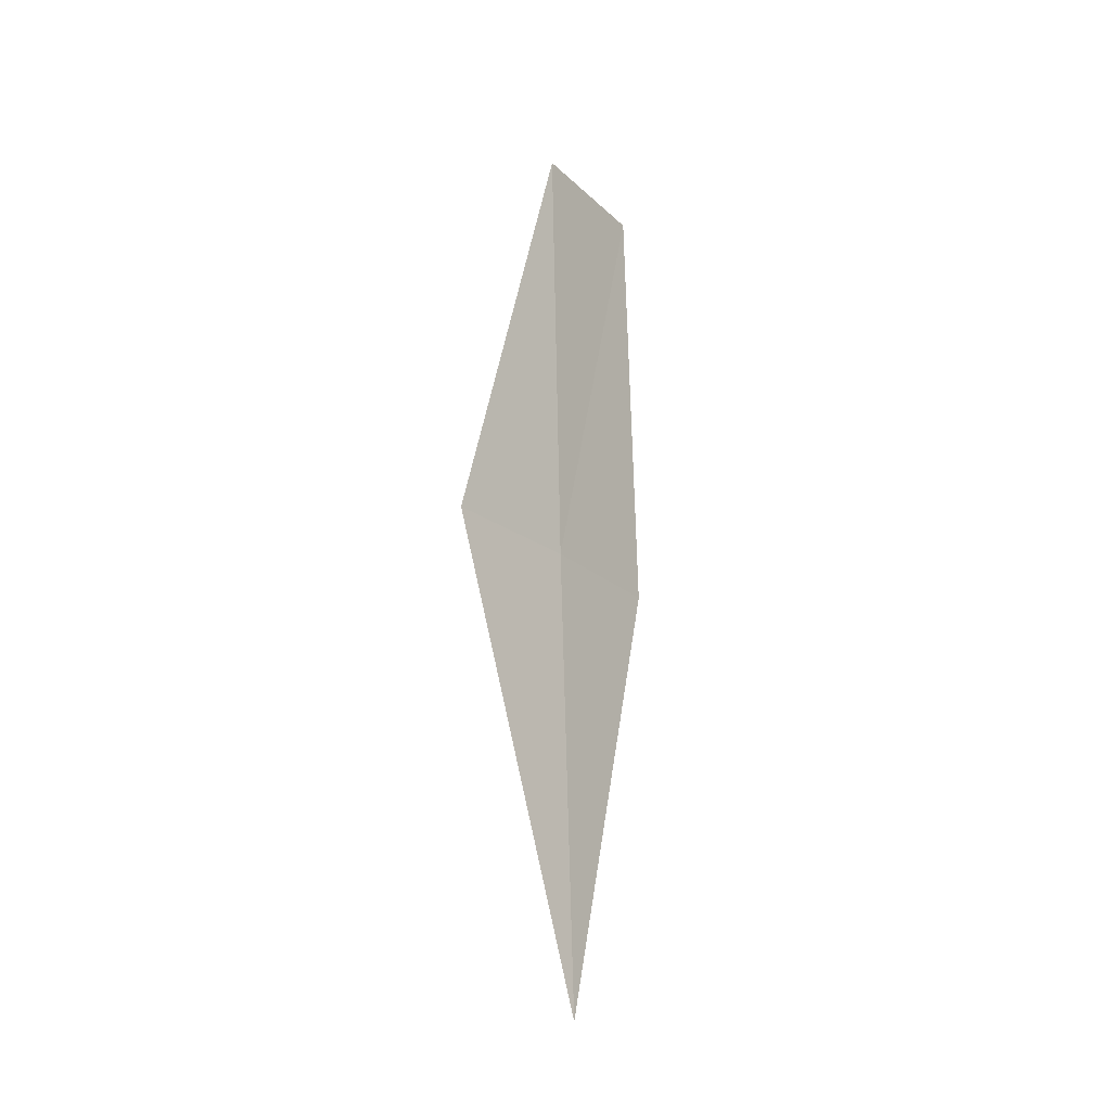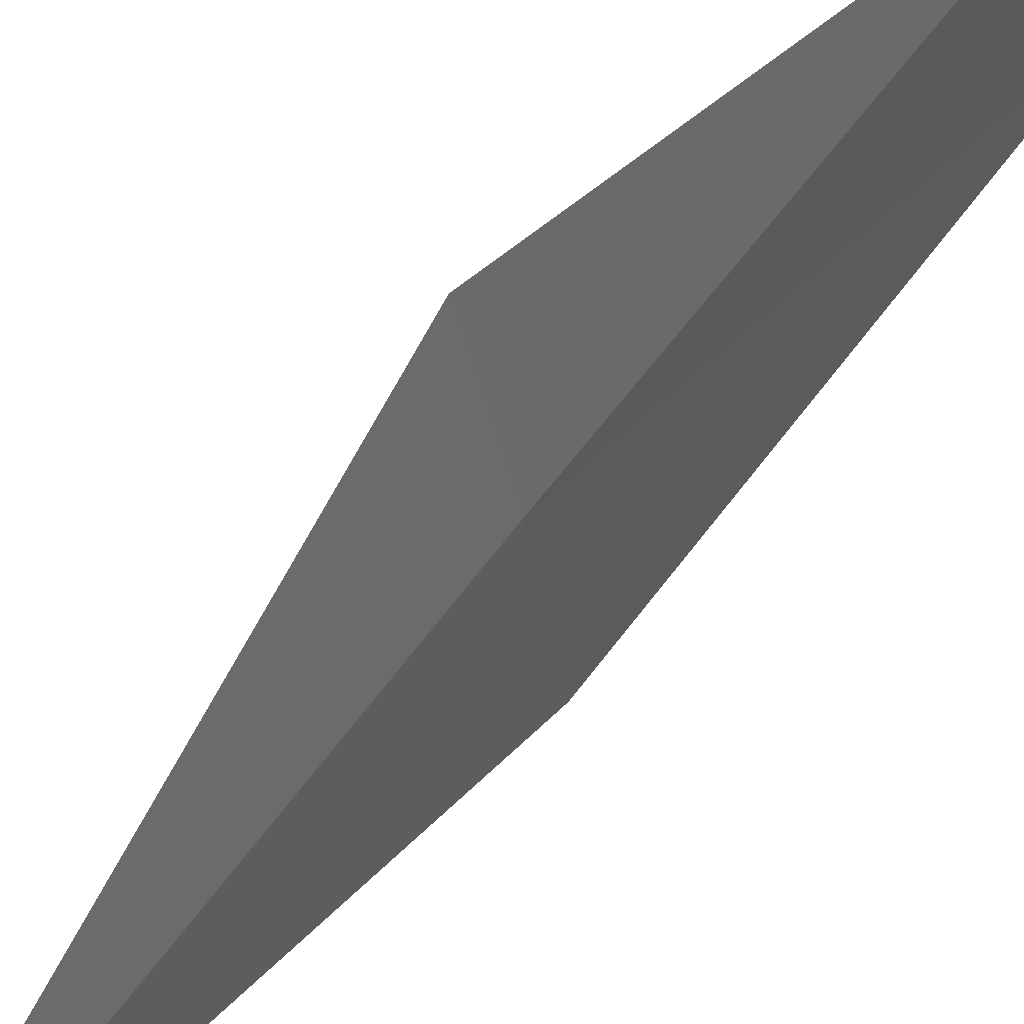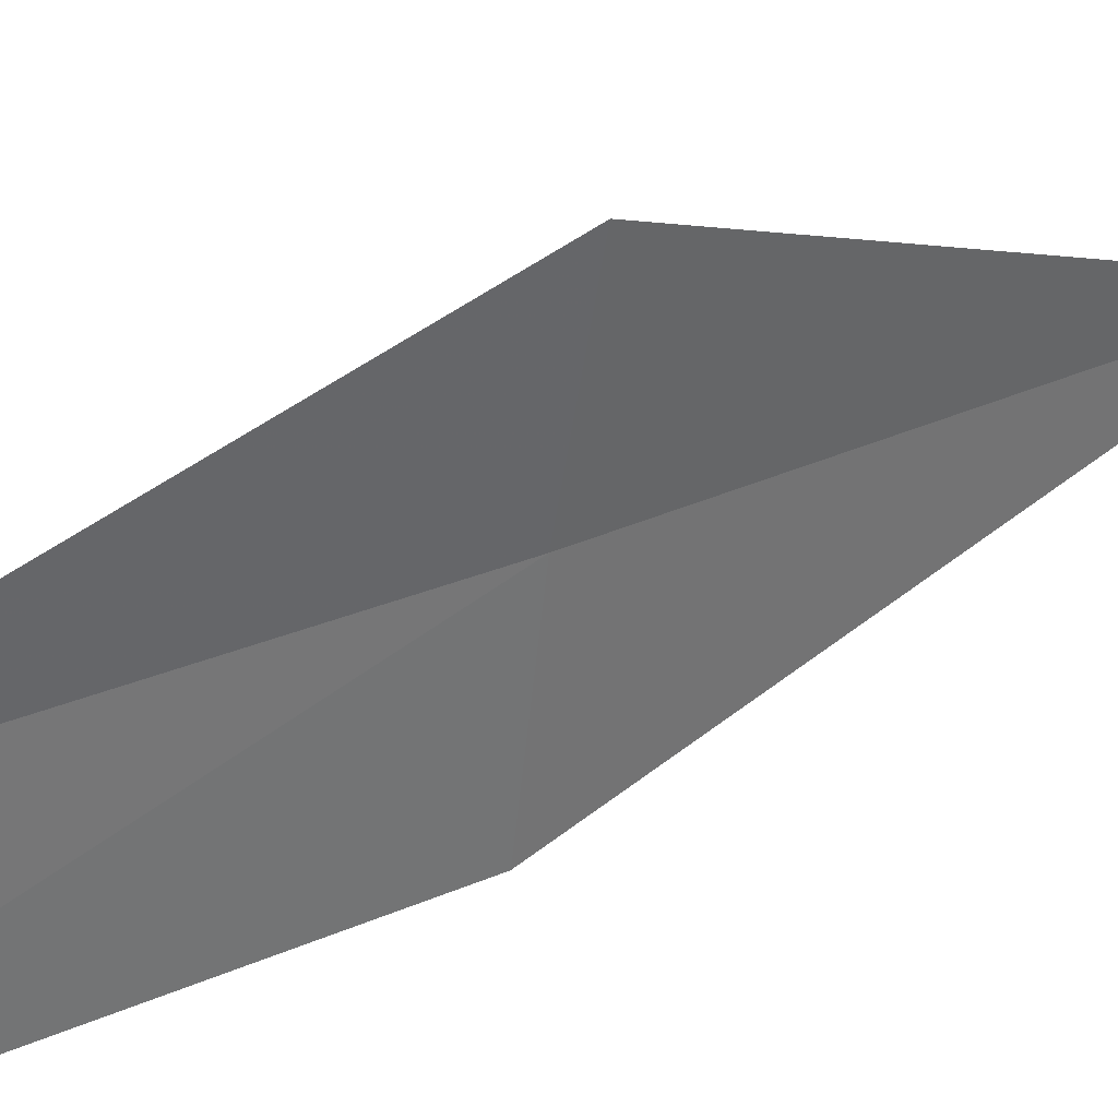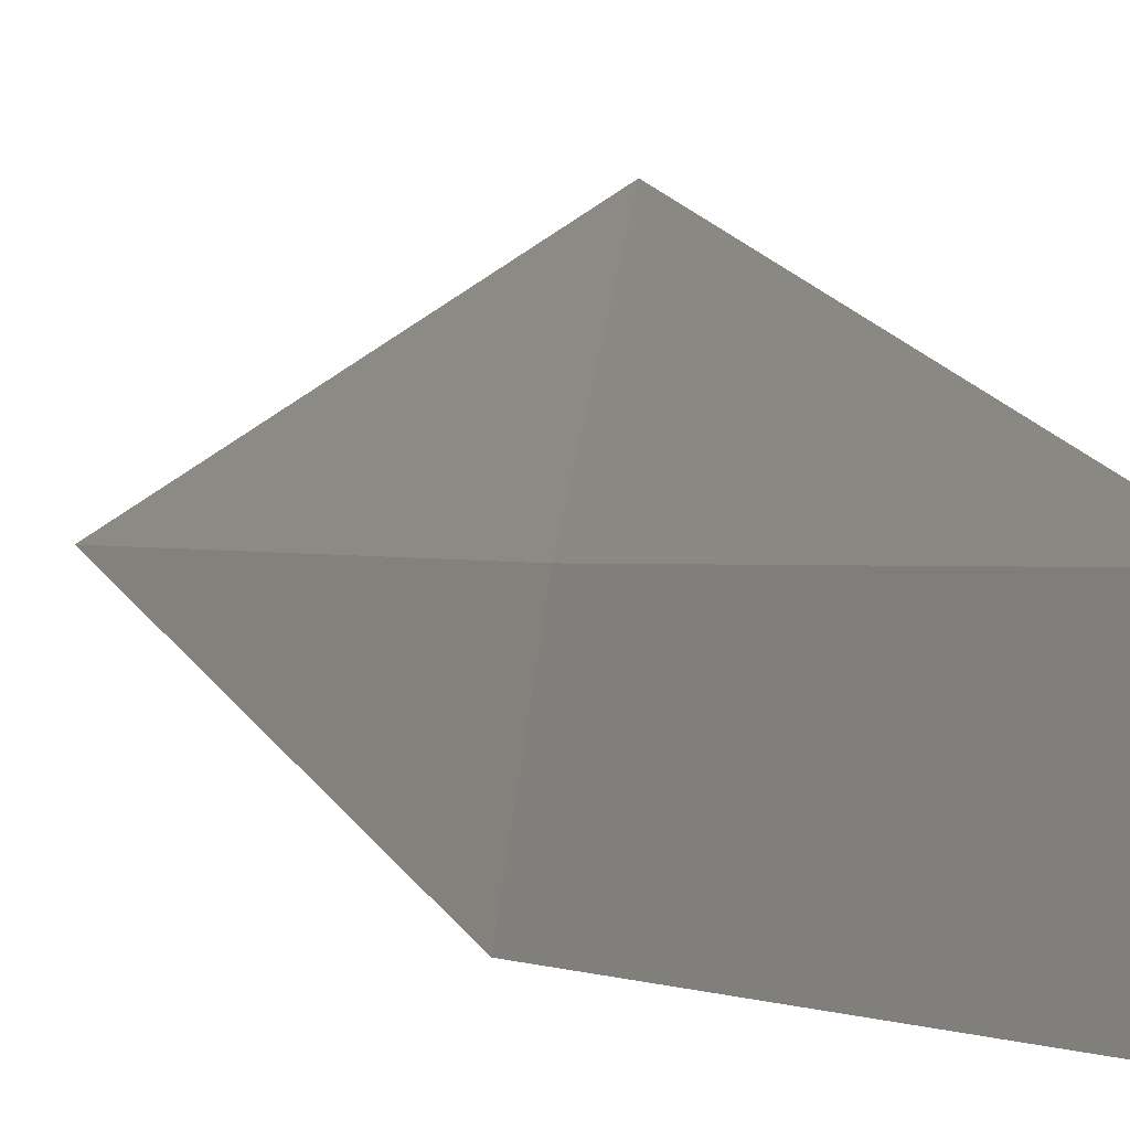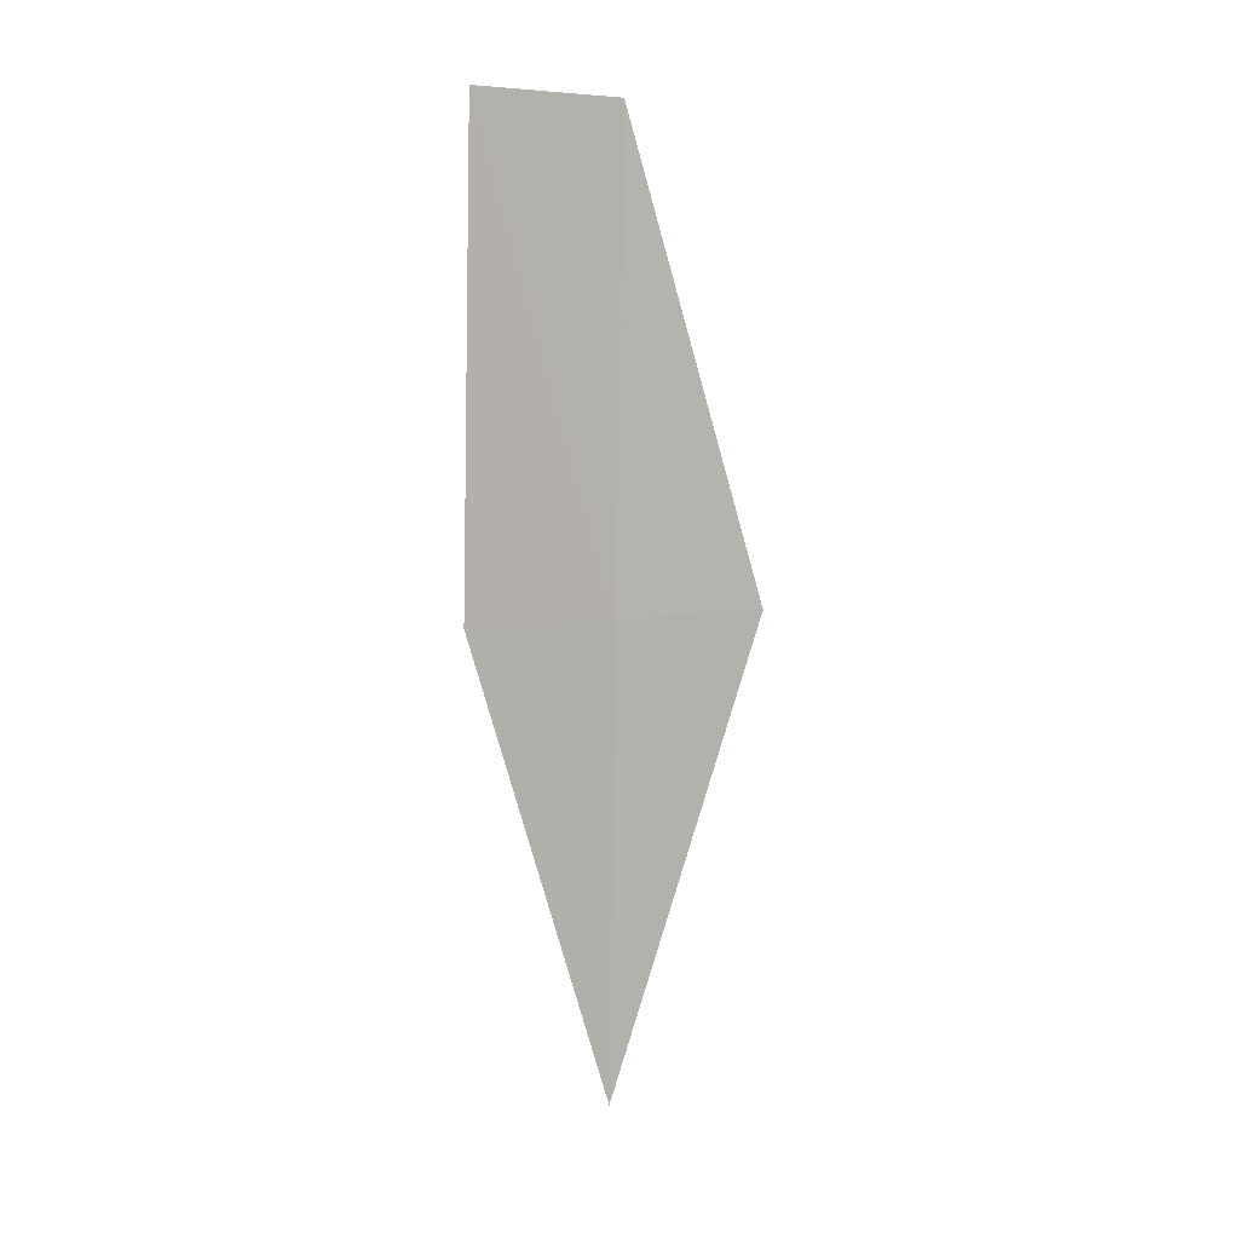
<metadata>
{"format":"obj","ext":"obj","renderer":"f3d","projection":"perspective","resolution":1024,"background":"white","views":[{"elev":-21.3,"azim":-156.8,"up":"+Z"},{"elev":62.6,"azim":-142.1,"up":"+Y"},{"elev":24.0,"azim":52.9,"up":"+Y"},{"elev":0.6,"azim":-27.4,"up":"+Y"},{"elev":6.6,"azim":48.8,"up":"+Z"}]}
</metadata>
<code>
v 11.74 30.79 34.11
v 11.49 29.38 34.11
v 11.6 30.84 29.8
v 11.59 29.4 38.4
v 11.82 30.82 38.4
v 12.1 32.19 34.11
f 1 3 2
f 1 2 4
f 1 4 5
f 1 6 3
f 1 5 6

</code>
